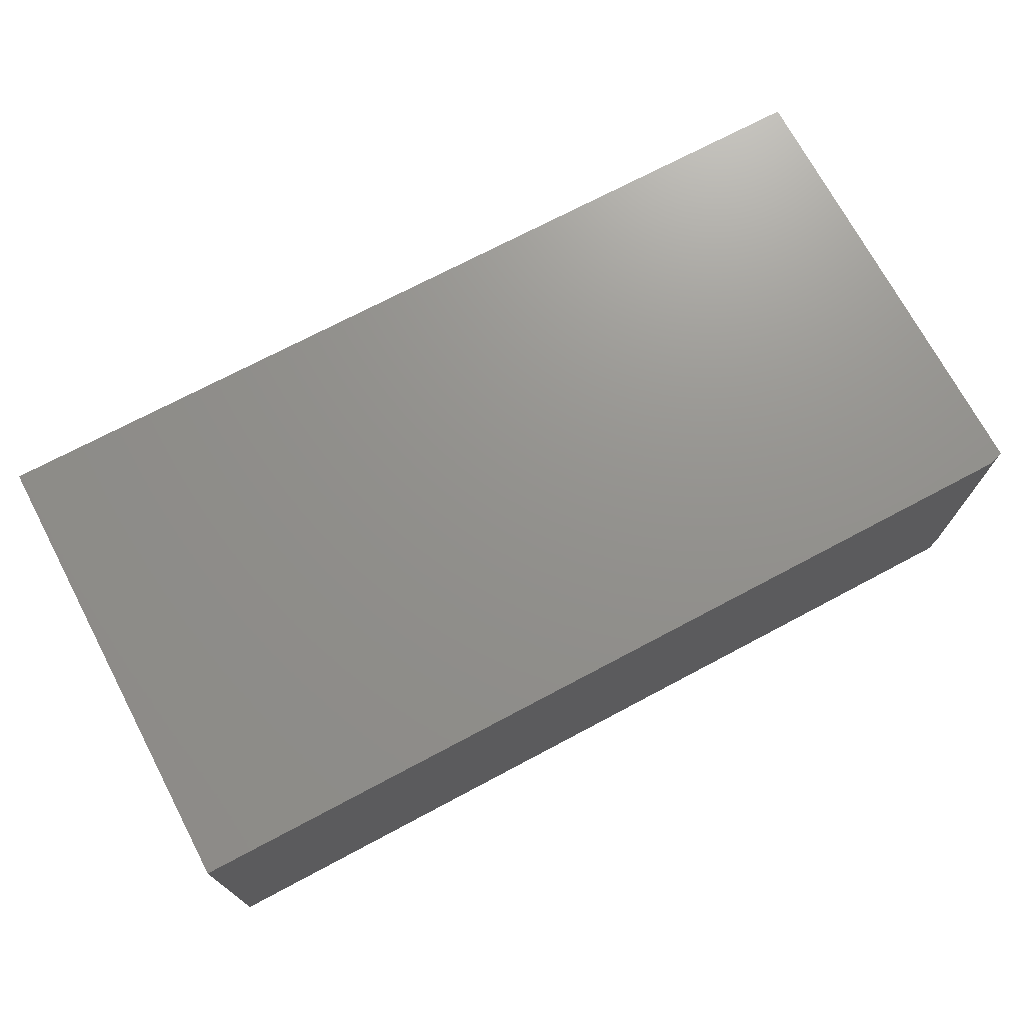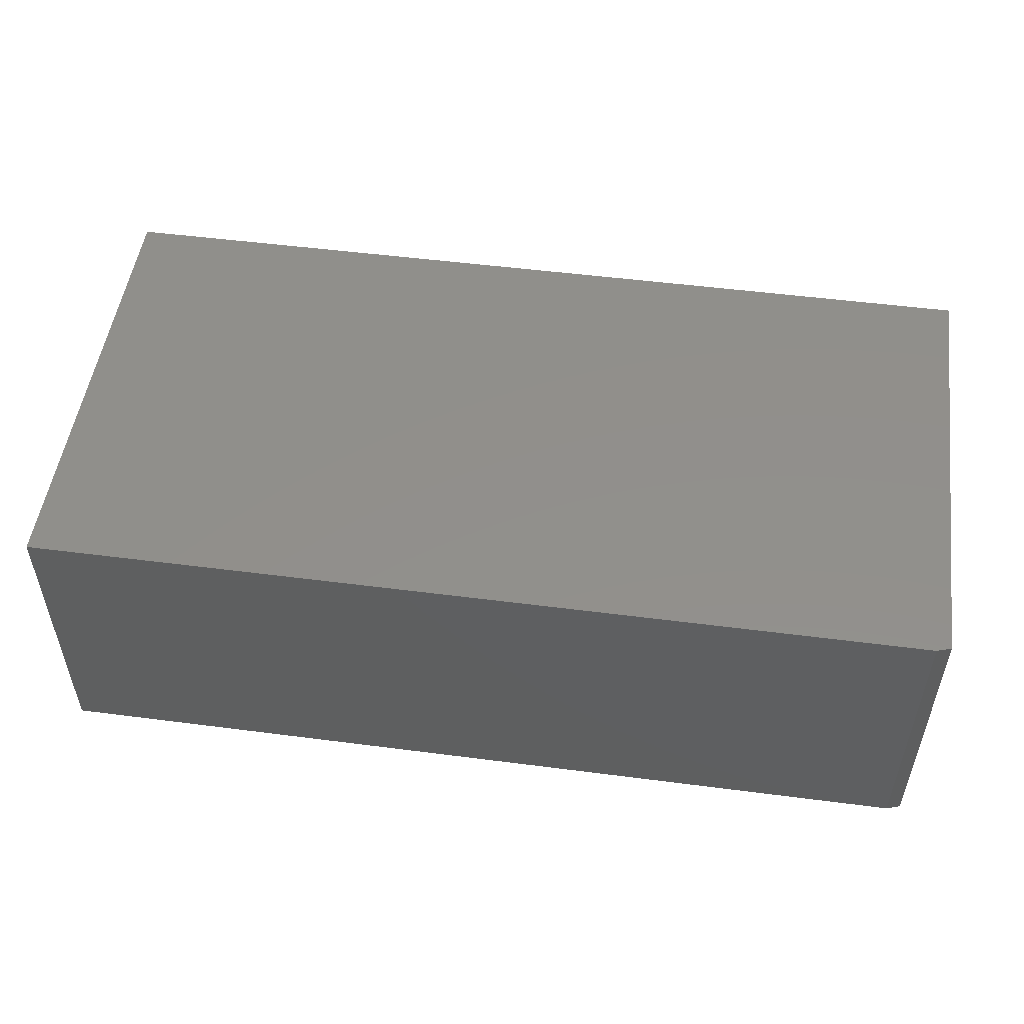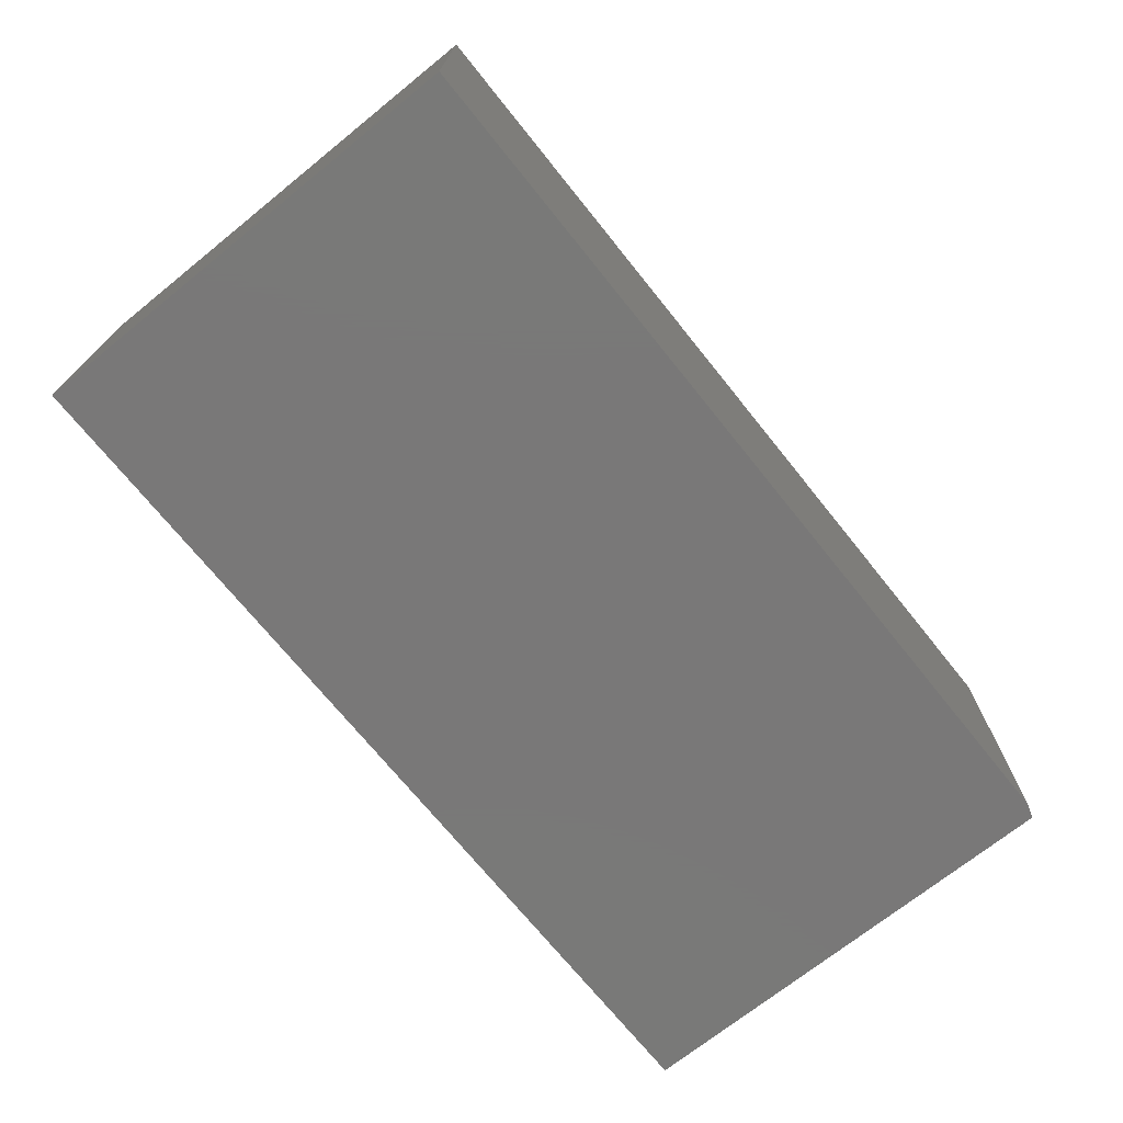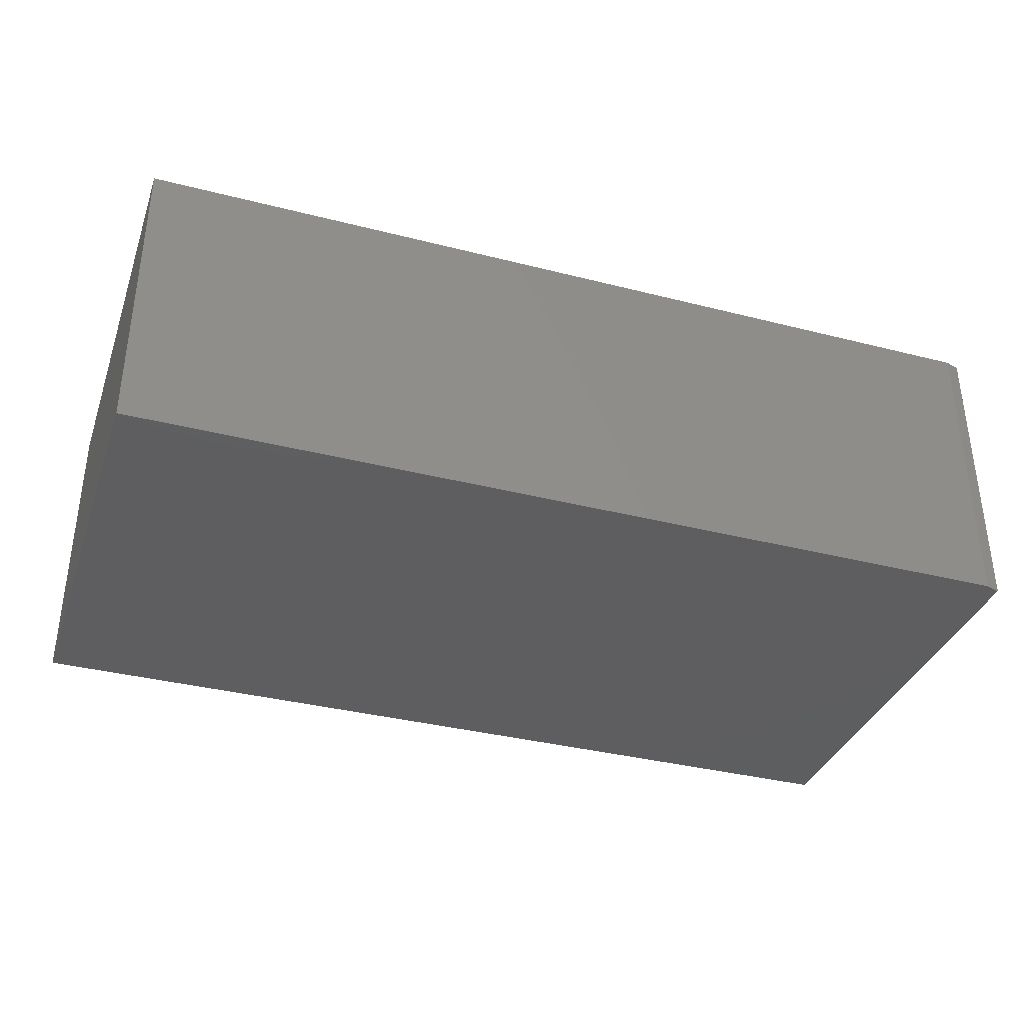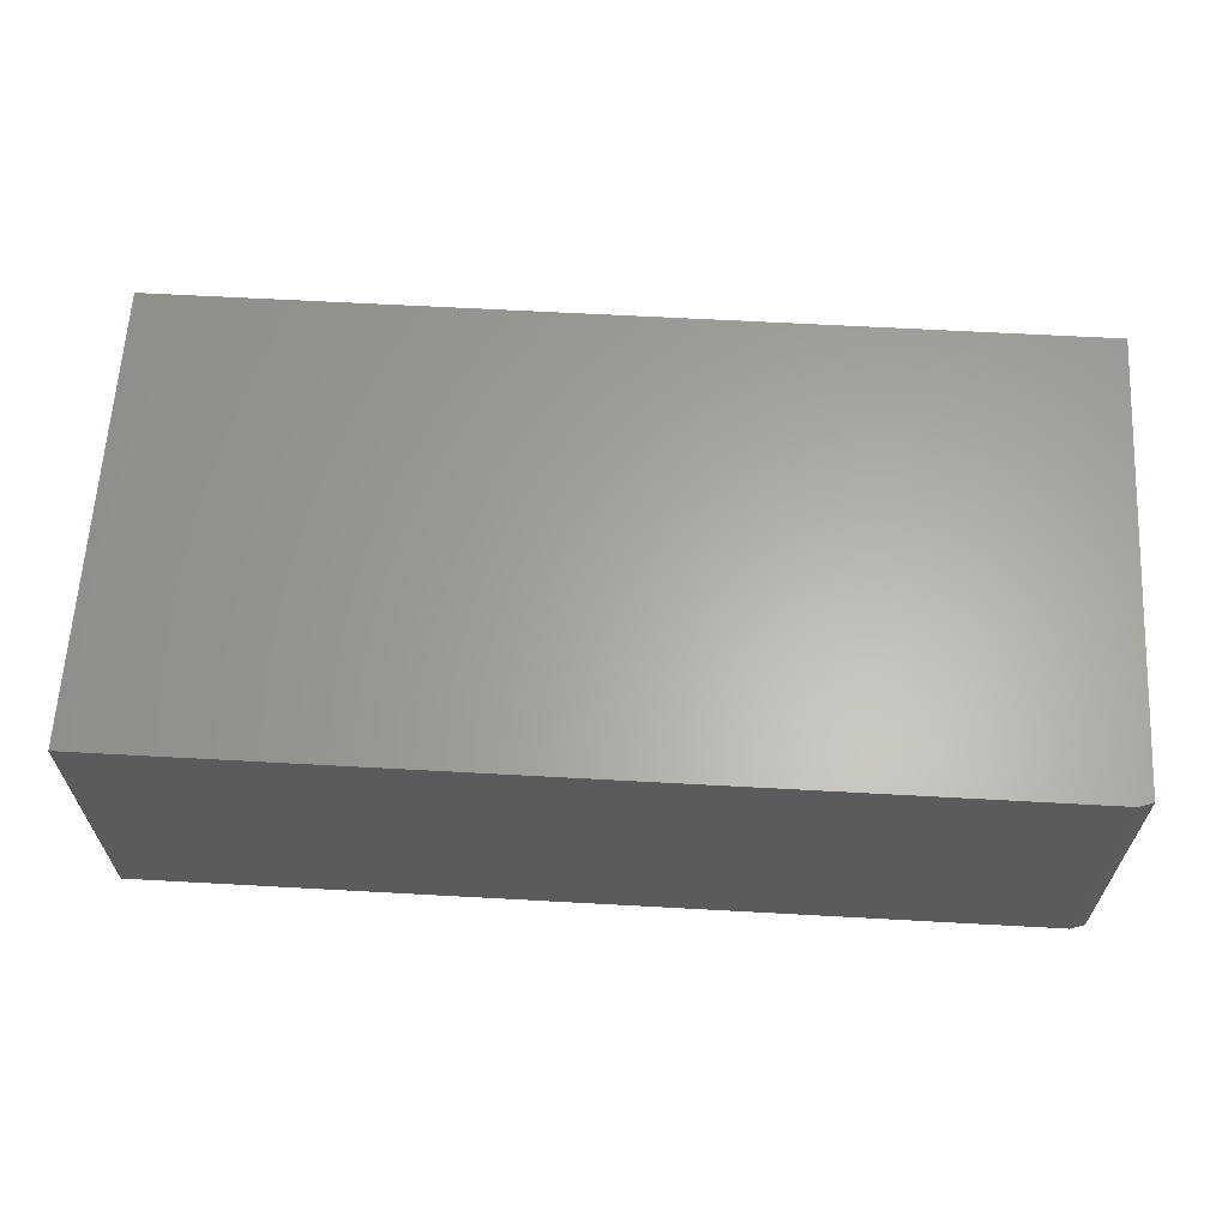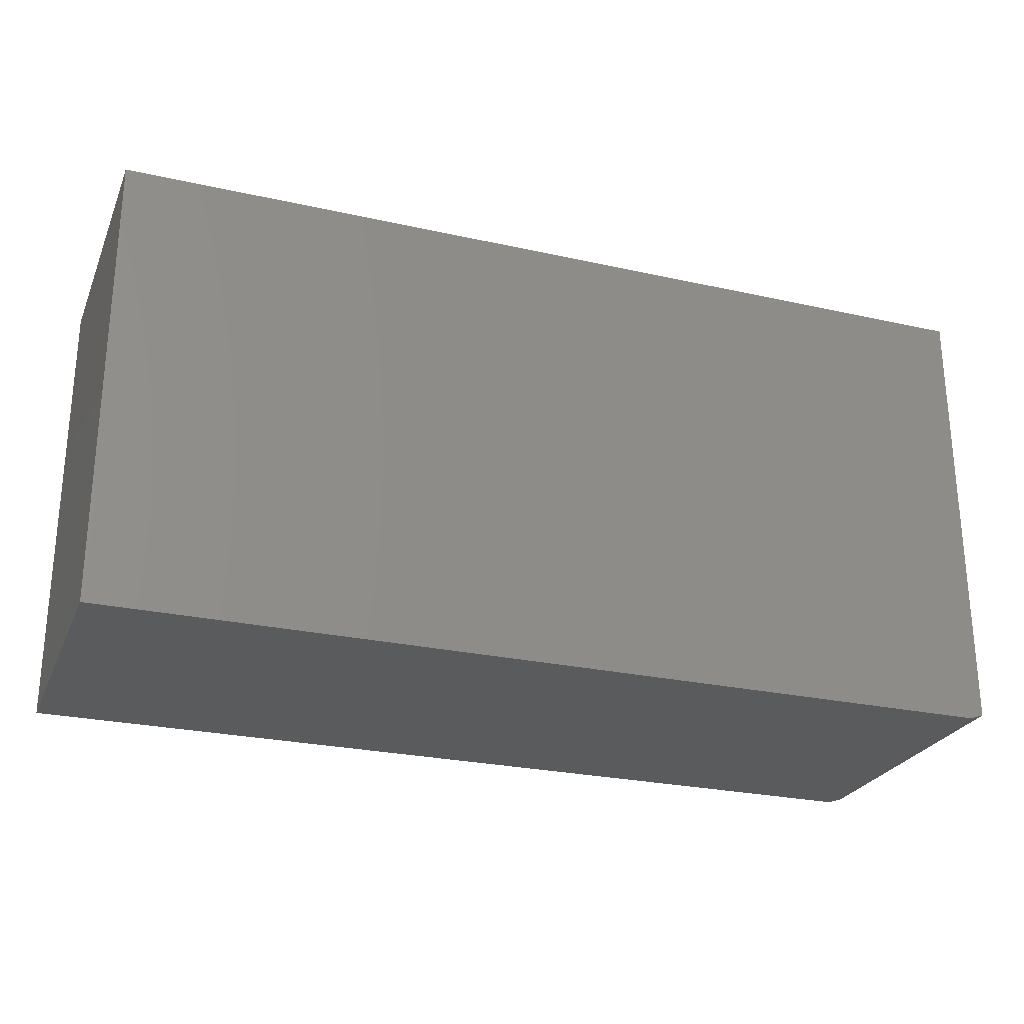
<metadata>
{"format":"stl","ext":"stl","renderer":"f3d","projection":"perspective","resolution":1024,"background":"white","views":[{"elev":71.9,"azim":152.0,"up":"+Y"},{"elev":51.5,"azim":-172.0,"up":"+Y"},{"elev":-71.4,"azim":128.8,"up":"+Y"},{"elev":-35.8,"azim":161.5,"up":"+Y"},{"elev":62.9,"azim":-176.8,"up":"+Y"},{"elev":-25.8,"azim":160.4,"up":"+Z"}]}
</metadata>
<code>
# stl→obj: 10 verts, 16 faces
v 0.7344 -0.4922 0.75
v -0.75 -0.4922 0.75
v 0.7344 -0.4922 -9.089e-17
v -0.75 -0.4922 0.007812
v -0.7266 -0.4922 -1.435e-18
v -0.7266 2.602e-18 -1.435e-18
v -0.75 5.311e-35 0.007812
v 0.7344 1.648e-16 -9.089e-17
v -0.75 5.099e-33 0.75
v 0.7344 1.648e-16 0.75
f 1 2 3
f 3 2 4
f 3 4 5
f 6 7 8
f 8 7 9
f 8 9 10
f 2 9 4
f 4 9 7
f 5 6 3
f 3 6 8
f 4 7 5
f 5 7 6
f 1 10 2
f 2 10 9
f 3 8 1
f 1 8 10

</code>
